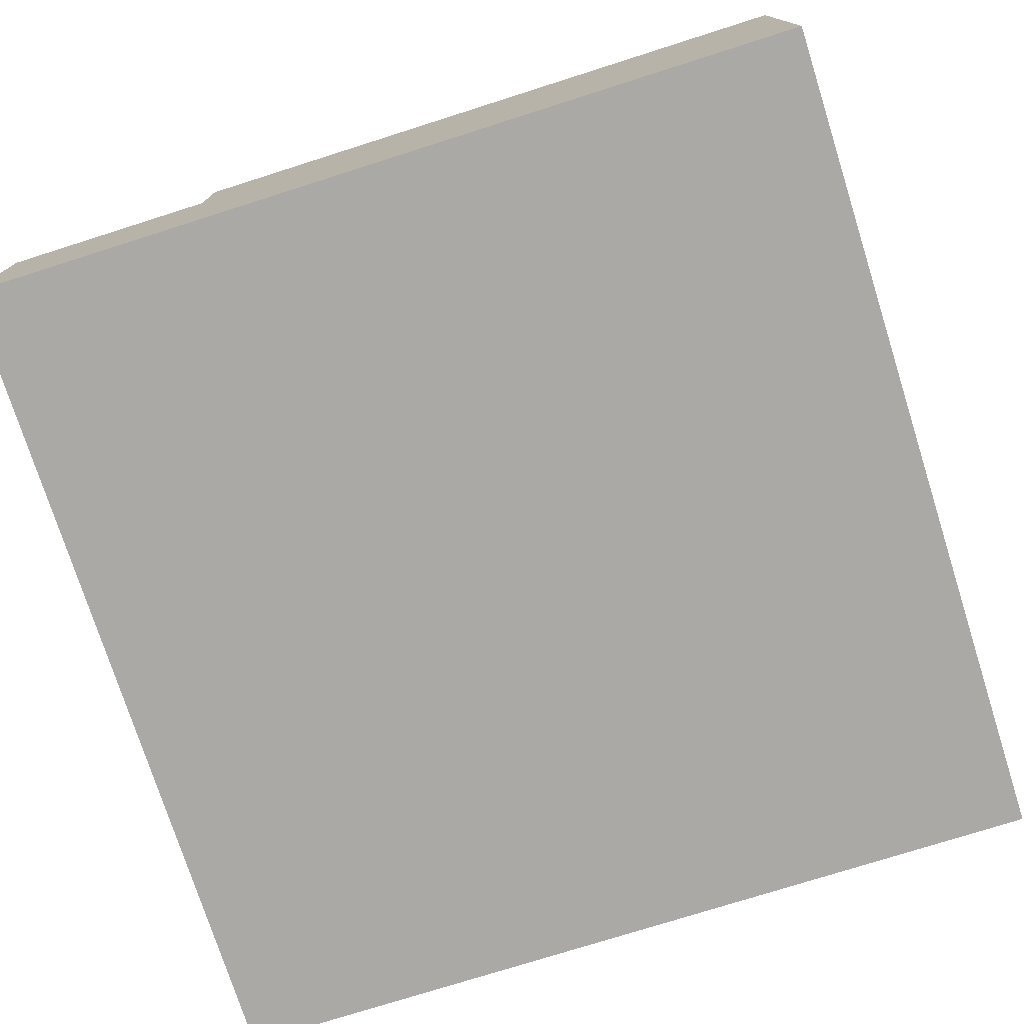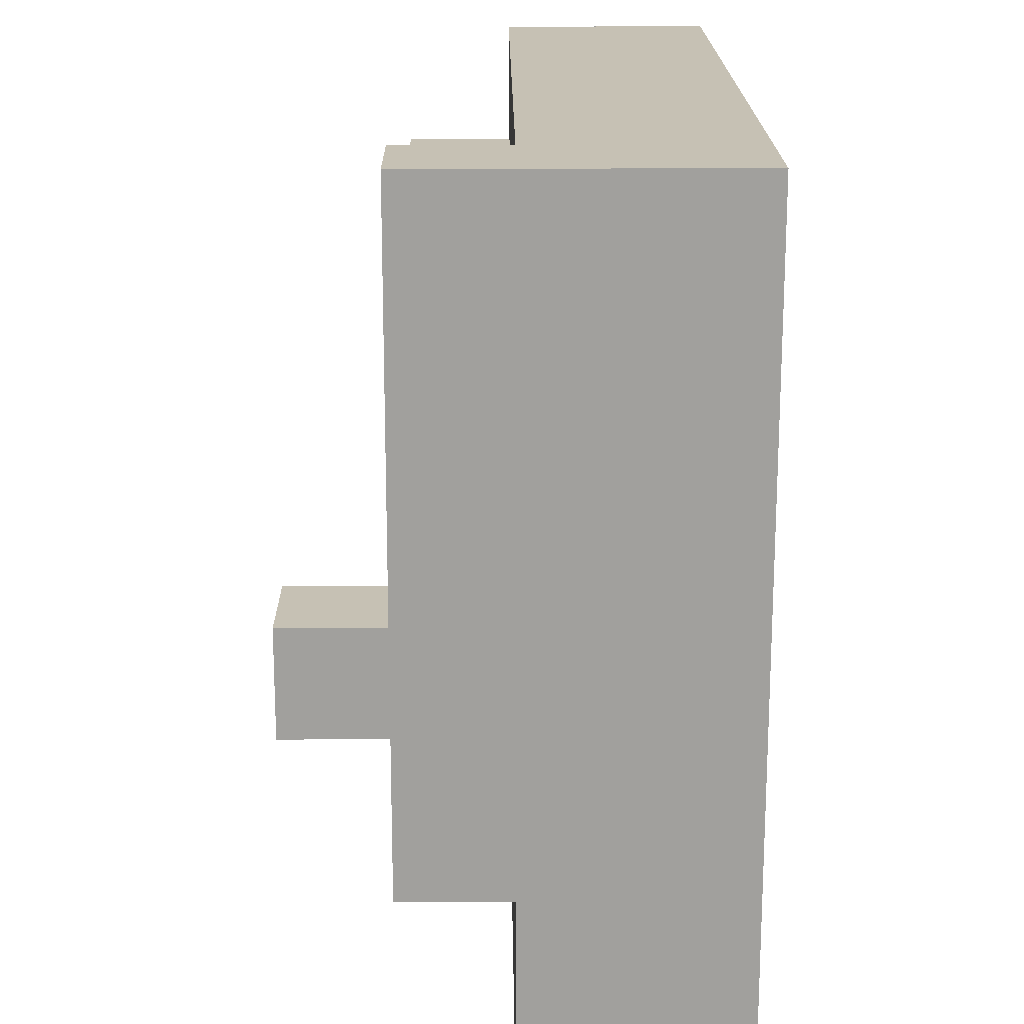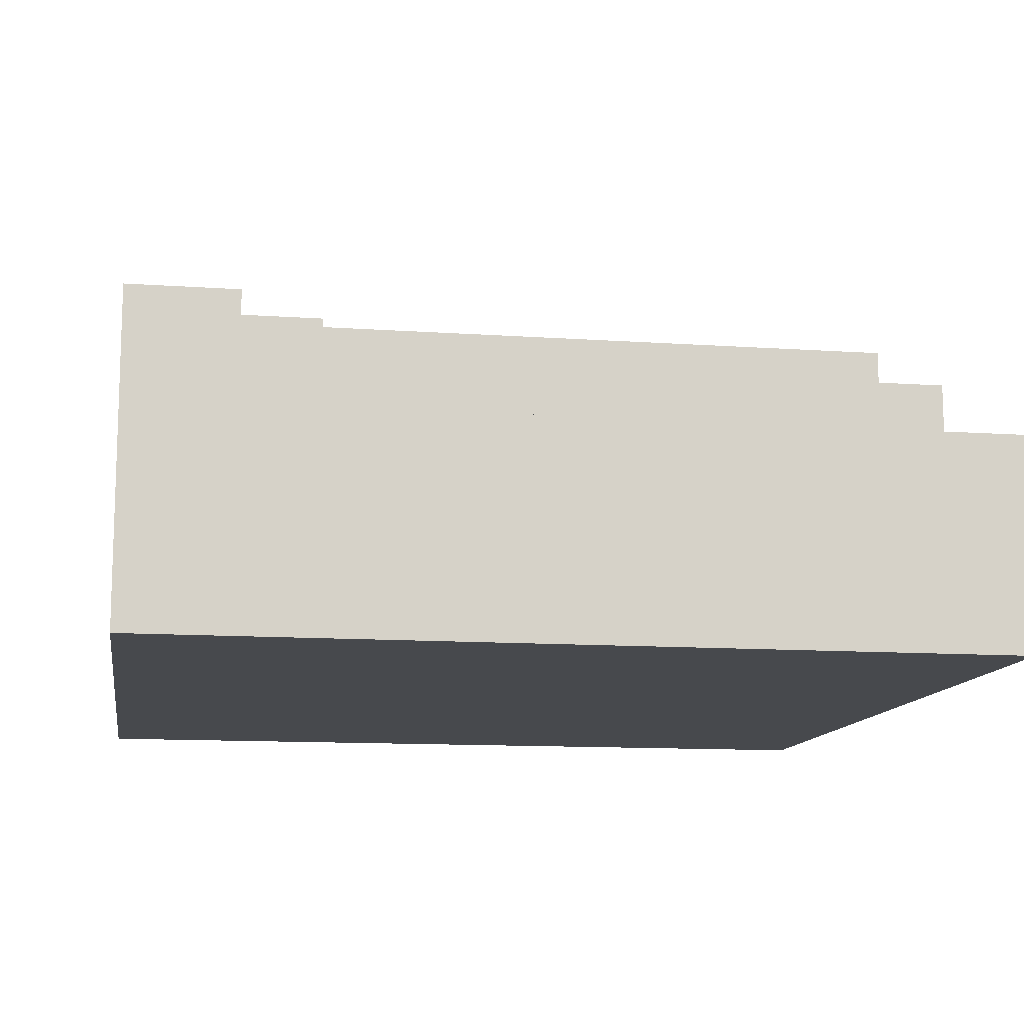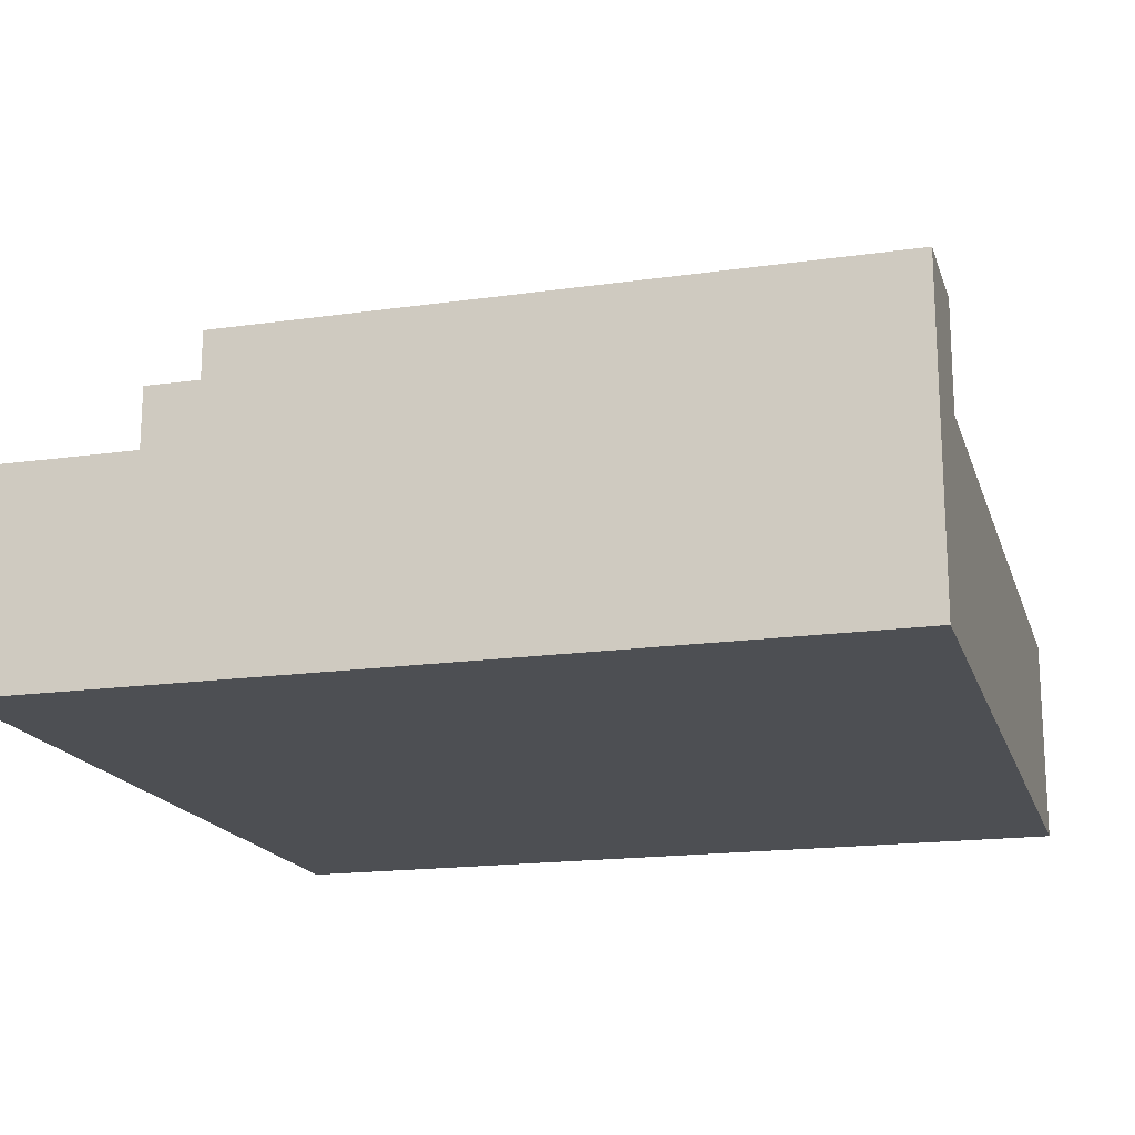
<metadata>
{"format":"obj","ext":"obj","renderer":"f3d","projection":"perspective","resolution":1024,"background":"white","views":[{"elev":-75.6,"azim":107.6,"up":"+Y"},{"elev":18.5,"azim":-90.5,"up":"+Z"},{"elev":-12.1,"azim":-9.3,"up":"+Y"},{"elev":-17.6,"azim":105.6,"up":"+Y"}]}
</metadata>
<code>
o
v 0 2 0
v 0 2 -0.8
v 0 2.1 0
v 0 2.1 -0.1
v 0 2.1 -0.3
v 0 2.1 -0.5
v 0 2.1 -0.7
v 0 2.1 -0.8
v 0 2.2 0
v 0 2.2 -0.1
v 0 2.2 -0.3
v 0 2.2 -0.5
v 0 2.2 -0.6
v 0 2.2 -0.7
v 0 2.2 -0.8
v 0 2.3 0
v 0 2.3 -0.6
v 0.1 2.3 -0.4
v 0.1 2.3 -0.5
v 0.1 2.4 -0.4
v 0.1 2.4 -0.5
v 0.2 2.2 -0.6
v 0.2 2.2 -0.7
v 0.2 2.3 -0.6
v 0.2 2.3 -0.7
v 0.3 2.2 -0.3
v 0.3 2.2 -0.4
v 0.3 2.3 -0.3
v 0.3 2.3 -0.4
v 0.4 2.1 -0.1
v 0.4 2.1 -0.2
v 0.4 2.1 -0.6
v 0.4 2.1 -0.7
v 0.4 2.2 -0.1
v 0.4 2.2 -0.2
v 0.4 2.2 -0.6
v 0.4 2.2 -0.7
v 0.4 2.3 -0.6
v 0.4 2.3 -0.7
v 0.5 2.1 -0.4
v 0.5 2.1 -0.6
v 0.5 2.2 -0.3
v 0.5 2.2 -0.4
v 0.5 2.2 -0.6
v 0.5 2.3 -0.3
v 0.5 2.3 -0.4
v 0.6 2.1 -0.2
v 0.6 2.1 -0.3
v 0.6 2.1 -0.4
v 0.6 2.2 -0.2
v 0.6 2.2 -0.4
v 0.6 2.2 -0.5
v 0.6 2.2 -0.6
v 0.6 2.3 -0.5
v 0.6 2.3 -0.6
v 0.7 2.2 -0.3
v 0.7 2.2 -0.4
v 0.7 2.2 -0.5
v 0.7 2.2 -0.6
v 0.7 2.2 -0.7
v 0.7 2.2 -0.8
v 0.7 2.3 -0.3
v 0.7 2.3 -0.5
v 0.7 2.3 -0.6
v 0.7 2.3 -0.8
v 0.1 2.2 0
v 0.1 2.2 -0.1
v 0.1 2.2 -0.3
v 0.1 2.2 -0.4
v 0.1 2.3 0
v 0.1 2.3 -0.1
v 0.1 2.3 -0.3
v 0.1 2.3 -0.4
v 0.2 2.3 -0.4
v 0.2 2.3 -0.5
v 0.2 2.4 -0.4
v 0.2 2.4 -0.5
v 0.3 2.1 -0.1
v 0.3 2.1 -0.2
v 0.3 2.1 -0.3
v 0.3 2.1 -0.4
v 0.3 2.1 -0.5
v 0.3 2.1 -0.6
v 0.3 2.1 -0.7
v 0.3 2.2 -0.1
v 0.3 2.2 -0.2
v 0.3 2.2 -0.3
v 0.3 2.2 -0.5
v 0.3 2.2 -0.6
v 0.3 2.2 -0.7
v 0.3 2.3 -0.6
v 0.3 2.3 -0.7
v 0.4 2.1 -0.2
v 0.4 2.1 -0.3
v 0.4 2.1 -0.5
v 0.4 2.1 -0.6
v 0.4 2.2 -0.2
v 0.4 2.2 -0.3
v 0.4 2.2 -0.4
v 0.4 2.2 -0.5
v 0.4 2.2 -0.6
v 0.4 2.3 -0.3
v 0.4 2.3 -0.4
v 0.5 2.2 -0.5
v 0.5 2.2 -0.6
v 0.5 2.3 -0.5
v 0.5 2.3 -0.6
v 0.6 2.2 -0.3
v 0.6 2.2 -0.4
v 0.6 2.2 -0.5
v 0.6 2.2 -0.6
v 0.6 2.2 -0.7
v 0.6 2.3 -0.3
v 0.6 2.3 -0.5
v 0.6 2.3 -0.6
v 0.6 2.3 -0.7
v 0.7 2.2 -0.1
v 0.7 2.2 -0.2
v 0.7 2.3 -0.1
v 0.7 2.3 -0.2
v 0.8 2 0
v 0.8 2 -0.8
v 0.8 2.1 0
v 0.8 2.1 -0.1
v 0.8 2.1 -0.3
v 0.8 2.1 -0.5
v 0.8 2.1 -0.7
v 0.8 2.1 -0.8
v 0.8 2.2 0
v 0.8 2.2 -0.1
v 0.8 2.2 -0.2
v 0.8 2.2 -0.3
v 0.8 2.2 -0.5
v 0.8 2.2 -0.7
v 0.8 2.2 -0.8
v 0.8 2.3 -0.2
v 0.8 2.3 -0.8
v 0 2 0
v 0 2.1 0
v 0 2.2 0
v 0 2.3 0
v 0.1 2.1 0
v 0.1 2.2 0
v 0.1 2.3 0
v 0.3 2.1 0
v 0.3 2.2 0
v 0.5 2.1 0
v 0.5 2.2 0
v 0.7 2.1 0
v 0.7 2.2 0
v 0.8 2 0
v 0.8 2.1 0
v 0.8 2.2 0
v 0.1 2.2 -0.1
v 0.1 2.3 -0.1
v 0.3 2.2 -0.1
v 0.5 2.2 -0.1
v 0.7 2.2 -0.1
v 0.7 2.3 -0.1
v 0.3 2.1 -0.2
v 0.3 2.2 -0.2
v 0.4 2.1 -0.2
v 0.4 2.2 -0.2
v 0.7 2.2 -0.2
v 0.7 2.3 -0.2
v 0.8 2.2 -0.2
v 0.8 2.3 -0.2
v 0.1 2.2 -0.4
v 0.1 2.3 -0.4
v 0.1 2.4 -0.4
v 0.2 2.2 -0.4
v 0.2 2.3 -0.4
v 0.2 2.4 -0.4
v 0.3 2.2 -0.4
v 0.3 2.3 -0.4
v 0.4 2.2 -0.4
v 0.4 2.3 -0.4
v 0.5 2.1 -0.4
v 0.5 2.2 -0.4
v 0.5 2.3 -0.4
v 0.6 2.1 -0.4
v 0.6 2.2 -0.4
v 0.3 2.1 -0.5
v 0.3 2.2 -0.5
v 0.4 2.1 -0.5
v 0.4 2.2 -0.5
v 0.6 2.2 -0.5
v 0.6 2.3 -0.5
v 0.7 2.2 -0.5
v 0.7 2.3 -0.5
v 0.4 2.1 -0.6
v 0.4 2.2 -0.6
v 0.5 2.1 -0.6
v 0.5 2.2 -0.6
v 0.5 2.3 -0.6
v 0.6 2.2 -0.6
v 0.6 2.3 -0.6
v 0.3 2.1 -0.7
v 0.3 2.2 -0.7
v 0.4 2.1 -0.7
v 0.4 2.2 -0.7
v 0.3 2.1 -0.1
v 0.3 2.2 -0.1
v 0.4 2.1 -0.1
v 0.4 2.2 -0.1
v 0.4 2.1 -0.2
v 0.4 2.2 -0.2
v 0.5 2.1 -0.2
v 0.6 2.1 -0.2
v 0.6 2.2 -0.2
v 0.1 2.2 -0.3
v 0.1 2.3 -0.3
v 0.2 2.2 -0.3
v 0.3 2.1 -0.3
v 0.3 2.2 -0.3
v 0.3 2.3 -0.3
v 0.4 2.1 -0.3
v 0.4 2.2 -0.3
v 0.4 2.3 -0.3
v 0.5 2.2 -0.3
v 0.5 2.3 -0.3
v 0.6 2.2 -0.3
v 0.6 2.3 -0.3
v 0.7 2.2 -0.3
v 0.7 2.3 -0.3
v 0.1 2.3 -0.5
v 0.1 2.4 -0.5
v 0.2 2.3 -0.5
v 0.2 2.4 -0.5
v 0.5 2.2 -0.5
v 0.5 2.3 -0.5
v 0.6 2.2 -0.5
v 0.6 2.3 -0.5
v 0 2.2 -0.6
v 0 2.3 -0.6
v 0.1 2.2 -0.6
v 0.2 2.2 -0.6
v 0.2 2.3 -0.6
v 0.3 2.1 -0.6
v 0.3 2.2 -0.6
v 0.3 2.3 -0.6
v 0.4 2.1 -0.6
v 0.4 2.2 -0.6
v 0.4 2.3 -0.6
v 0.6 2.2 -0.6
v 0.6 2.3 -0.6
v 0.7 2.2 -0.6
v 0.7 2.3 -0.6
v 0.2 2.2 -0.7
v 0.2 2.3 -0.7
v 0.3 2.2 -0.7
v 0.3 2.3 -0.7
v 0.4 2.2 -0.7
v 0.4 2.3 -0.7
v 0.5 2.2 -0.7
v 0.6 2.2 -0.7
v 0.6 2.3 -0.7
v 0 2 -0.8
v 0 2.1 -0.8
v 0 2.2 -0.8
v 0.1 2.1 -0.8
v 0.1 2.2 -0.8
v 0.3 2.1 -0.8
v 0.3 2.2 -0.8
v 0.5 2.1 -0.8
v 0.5 2.2 -0.8
v 0.7 2.1 -0.8
v 0.7 2.2 -0.8
v 0.7 2.3 -0.8
v 0.8 2 -0.8
v 0.8 2.1 -0.8
v 0.8 2.2 -0.8
v 0.8 2.3 -0.8
v 0 2 0
v 0.8 2 0
v 0.3 2 -0.1
v 0.4 2 -0.1
v 0.3 2 -0.2
v 0.4 2 -0.2
v 0.5 2 -0.2
v 0.6 2 -0.2
v 0.3 2 -0.3
v 0.4 2 -0.3
v 0.5 2 -0.3
v 0.6 2 -0.3
v 0.3 2 -0.4
v 0.4 2 -0.4
v 0.5 2 -0.4
v 0.6 2 -0.4
v 0.3 2 -0.5
v 0.4 2 -0.5
v 0.3 2 -0.6
v 0.4 2 -0.6
v 0.5 2 -0.6
v 0.3 2 -0.7
v 0.4 2 -0.7
v 0 2 -0.8
v 0.8 2 -0.8
v 0.3 2.2 -0.1
v 0.4 2.2 -0.1
v 0.3 2.2 -0.2
v 0.4 2.2 -0.2
v 0.6 2.2 -0.2
v 0.3 2.2 -0.3
v 0.4 2.2 -0.3
v 0.5 2.2 -0.3
v 0.4 2.2 -0.4
v 0.5 2.2 -0.4
v 0.6 2.2 -0.4
v 0.3 2.2 -0.5
v 0.4 2.2 -0.5
v 0.4 2.2 -0.6
v 0.5 2.2 -0.6
v 0.3 2.1 -0.1
v 0.4 2.1 -0.1
v 0.3 2.1 -0.2
v 0.4 2.1 -0.2
v 0.5 2.1 -0.2
v 0.6 2.1 -0.2
v 0.3 2.1 -0.3
v 0.4 2.1 -0.3
v 0.5 2.1 -0.3
v 0.6 2.1 -0.3
v 0.3 2.1 -0.4
v 0.4 2.1 -0.4
v 0.5 2.1 -0.4
v 0.6 2.1 -0.4
v 0.3 2.1 -0.5
v 0.4 2.1 -0.5
v 0.3 2.1 -0.6
v 0.4 2.1 -0.6
v 0.5 2.1 -0.6
v 0.3 2.1 -0.7
v 0.4 2.1 -0.7
v 0.1 2.2 0
v 0.3 2.2 0
v 0.5 2.2 0
v 0.7 2.2 0
v 0.8 2.2 0
v 0.1 2.2 -0.1
v 0.3 2.2 -0.1
v 0.5 2.2 -0.1
v 0.7 2.2 -0.1
v 0.8 2.2 -0.1
v 0.7 2.2 -0.2
v 0.8 2.2 -0.2
v 0.1 2.2 -0.3
v 0.2 2.2 -0.3
v 0.3 2.2 -0.3
v 0.6 2.2 -0.3
v 0.7 2.2 -0.3
v 0.1 2.2 -0.4
v 0.2 2.2 -0.4
v 0.3 2.2 -0.4
v 0.6 2.2 -0.4
v 0.7 2.2 -0.4
v 0.5 2.2 -0.5
v 0.6 2.2 -0.5
v 0.7 2.2 -0.5
v 0 2.2 -0.6
v 0.1 2.2 -0.6
v 0.2 2.2 -0.6
v 0.5 2.2 -0.6
v 0.6 2.2 -0.6
v 0.7 2.2 -0.6
v 0 2.2 -0.7
v 0.1 2.2 -0.7
v 0.2 2.2 -0.7
v 0.3 2.2 -0.7
v 0.4 2.2 -0.7
v 0.5 2.2 -0.7
v 0.6 2.2 -0.7
v 0.7 2.2 -0.7
v 0 2.2 -0.8
v 0.1 2.2 -0.8
v 0.3 2.2 -0.8
v 0.5 2.2 -0.8
v 0.7 2.2 -0.8
v 0 2.3 0
v 0.1 2.3 0
v 0.1 2.3 -0.1
v 0.7 2.3 -0.1
v 0.7 2.3 -0.2
v 0.8 2.3 -0.2
v 0.1 2.3 -0.3
v 0.3 2.3 -0.3
v 0.4 2.3 -0.3
v 0.5 2.3 -0.3
v 0.6 2.3 -0.3
v 0.7 2.3 -0.3
v 0.1 2.3 -0.4
v 0.2 2.3 -0.4
v 0.3 2.3 -0.4
v 0.4 2.3 -0.4
v 0.5 2.3 -0.4
v 0.1 2.3 -0.5
v 0.2 2.3 -0.5
v 0.5 2.3 -0.5
v 0.6 2.3 -0.5
v 0.7 2.3 -0.5
v 0 2.3 -0.6
v 0.2 2.3 -0.6
v 0.3 2.3 -0.6
v 0.4 2.3 -0.6
v 0.5 2.3 -0.6
v 0.6 2.3 -0.6
v 0.7 2.3 -0.6
v 0.2 2.3 -0.7
v 0.3 2.3 -0.7
v 0.4 2.3 -0.7
v 0.6 2.3 -0.7
v 0.7 2.3 -0.8
v 0.8 2.3 -0.8
v 0.1 2.4 -0.4
v 0.2 2.4 -0.4
v 0.1 2.4 -0.5
v 0.2 2.4 -0.5
f 3 2 1
f 4 2 3
f 5 2 4
f 6 2 5
f 7 2 6
f 8 2 7
f 9 4 3
f 10 5 4
f 10 4 9
f 11 6 5
f 11 5 10
f 12 7 6
f 12 6 11
f 13 7 12
f 14 8 7
f 14 7 13
f 15 8 14
f 16 10 9
f 16 11 10
f 16 12 11
f 16 13 12
f 17 13 16
f 20 19 18
f 21 19 20
f 24 23 22
f 25 23 24
f 28 27 26
f 29 27 28
f 34 31 30
f 35 31 34
f 36 33 32
f 37 33 36
f 38 37 36
f 39 37 38
f 43 41 40
f 44 41 43
f 45 43 42
f 46 43 45
f 50 48 47
f 50 49 48
f 51 49 50
f 54 53 52
f 55 53 54
f 62 57 56
f 62 58 57
f 63 58 62
f 64 61 60
f 64 60 59
f 65 61 64
f 66 67 70
f 70 67 71
f 68 69 72
f 72 69 73
f 74 75 76
f 76 75 77
f 78 79 85
f 85 79 86
f 80 81 87
f 81 82 87
f 87 82 88
f 83 84 89
f 89 84 90
f 89 90 91
f 91 90 92
f 93 94 97
f 97 94 98
f 95 96 100
f 100 96 101
f 98 99 102
f 102 99 103
f 104 105 106
f 106 105 107
f 108 109 113
f 109 110 113
f 113 110 114
f 111 112 115
f 115 112 116
f 117 118 119
f 119 118 120
f 121 122 123
f 123 122 124
f 124 122 125
f 125 122 126
f 126 122 127
f 127 122 128
f 123 124 129
f 124 125 130
f 129 124 130
f 130 125 131
f 125 126 132
f 131 125 132
f 126 127 133
f 132 126 133
f 127 128 134
f 133 127 134
f 134 128 135
f 131 132 136
f 134 135 136
f 133 134 136
f 132 133 136
f 136 135 137
f 142 139 138
f 142 140 139
f 143 141 140
f 143 140 142
f 144 141 143
f 145 142 138
f 145 143 142
f 146 143 145
f 147 145 138
f 147 146 145
f 148 146 147
f 149 147 138
f 149 148 147
f 150 148 149
f 151 149 138
f 152 150 149
f 152 149 151
f 153 150 152
f 156 155 154
f 157 155 156
f 158 155 157
f 159 155 158
f 162 161 160
f 163 161 162
f 166 165 164
f 167 165 166
f 171 169 168
f 171 170 169
f 172 170 171
f 173 170 172
f 174 172 171
f 175 172 174
f 179 177 176
f 180 177 179
f 181 179 178
f 182 179 181
f 185 184 183
f 186 184 185
f 189 188 187
f 190 188 189
f 193 192 191
f 194 192 193
f 196 195 194
f 197 195 196
f 200 199 198
f 201 199 200
f 202 203 204
f 204 203 205
f 206 207 208
f 208 207 209
f 209 207 210
f 211 212 213
f 213 212 215
f 215 212 216
f 214 215 217
f 217 215 218
f 218 219 220
f 220 219 221
f 222 223 224
f 224 223 225
f 226 227 228
f 228 227 229
f 230 231 232
f 232 231 233
f 234 235 236
f 236 235 237
f 237 235 238
f 239 240 242
f 240 241 243
f 242 240 243
f 243 241 244
f 245 246 247
f 247 246 248
f 249 250 251
f 251 250 252
f 253 254 255
f 255 254 256
f 256 254 257
f 258 259 261
f 259 260 261
f 261 260 262
f 258 261 263
f 261 262 263
f 263 262 264
f 258 263 265
f 263 264 265
f 265 264 266
f 258 265 267
f 265 266 267
f 267 266 268
f 258 267 270
f 267 268 271
f 270 267 271
f 268 269 272
f 271 268 272
f 272 269 273
f 276 275 274
f 277 275 276
f 278 276 274
f 278 277 276
f 279 275 277
f 279 277 278
f 280 275 279
f 281 275 280
f 282 278 274
f 282 279 278
f 283 280 279
f 283 279 282
f 284 281 280
f 284 280 283
f 285 275 281
f 285 281 284
f 286 284 283
f 286 283 282
f 286 282 274
f 287 284 286
f 288 285 284
f 288 284 287
f 289 275 285
f 289 285 288
f 290 287 286
f 290 286 274
f 291 288 287
f 291 287 290
f 292 290 274
f 292 291 290
f 293 288 291
f 293 291 292
f 294 289 288
f 294 288 293
f 295 292 274
f 295 293 292
f 296 294 293
f 296 293 295
f 297 295 274
f 297 296 295
f 298 289 294
f 298 296 297
f 298 275 289
f 298 294 296
f 301 300 299
f 302 300 301
f 305 303 302
f 306 303 305
f 307 305 304
f 308 303 306
f 309 303 308
f 310 307 304
f 310 308 307
f 311 308 310
f 312 308 311
f 313 308 312
f 314 315 316
f 316 315 317
f 317 318 321
f 318 319 322
f 321 318 322
f 322 319 323
f 320 321 324
f 321 322 324
f 324 322 325
f 322 323 326
f 325 322 326
f 326 323 327
f 324 325 328
f 325 326 329
f 328 325 329
f 329 326 331
f 331 326 332
f 330 331 333
f 333 331 334
f 335 336 340
f 336 337 341
f 340 336 341
f 337 338 342
f 341 337 342
f 338 339 343
f 342 338 343
f 343 339 344
f 343 344 345
f 345 344 346
f 347 348 352
f 348 349 353
f 352 348 353
f 353 349 354
f 350 351 355
f 355 351 356
f 355 356 358
f 358 356 359
f 357 358 363
f 363 358 364
f 360 361 366
f 361 362 367
f 366 361 367
f 367 362 368
f 364 365 372
f 372 365 373
f 366 367 374
f 367 368 375
f 374 367 375
f 368 369 375
f 370 371 376
f 375 369 376
f 369 370 376
f 372 373 377
f 376 371 377
f 371 372 377
f 377 373 378
f 379 380 381
f 381 382 383
f 379 381 385
f 383 384 385
f 381 383 385
f 385 384 386
f 386 384 387
f 387 384 388
f 388 384 389
f 389 384 390
f 379 385 391
f 386 387 393
f 393 387 394
f 388 389 395
f 379 391 396
f 393 394 397
f 394 395 397
f 392 393 397
f 395 389 398
f 397 395 398
f 398 389 399
f 390 384 400
f 379 396 401
f 396 397 401
f 397 398 401
f 401 398 402
f 402 398 403
f 403 398 404
f 404 398 405
f 399 400 406
f 400 384 407
f 406 400 407
f 402 403 408
f 408 403 409
f 404 405 410
f 405 406 410
f 410 406 411
f 407 384 412
f 412 384 413
f 414 415 416
f 416 415 417

</code>
